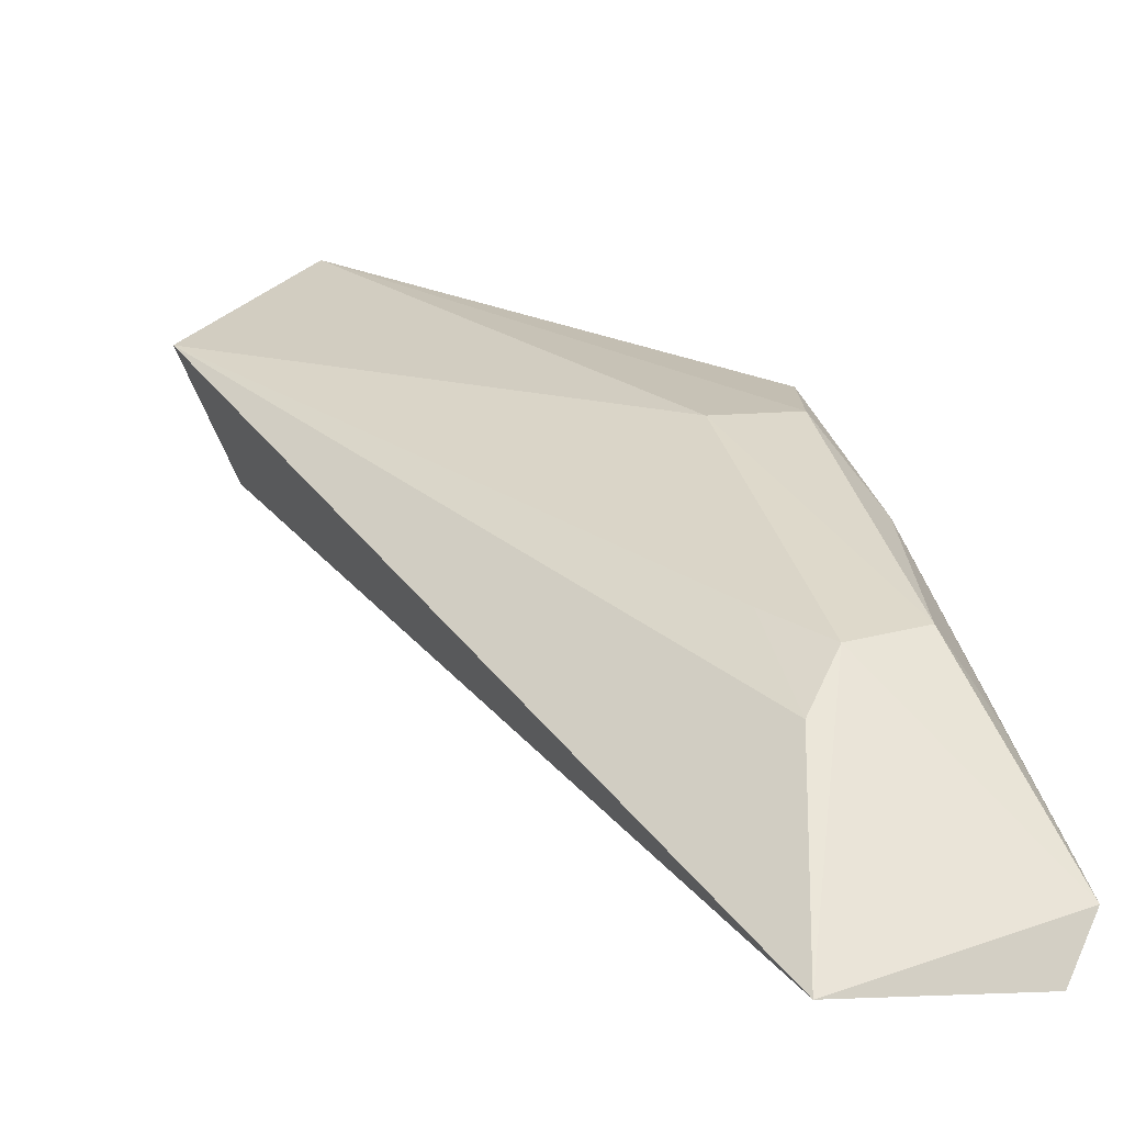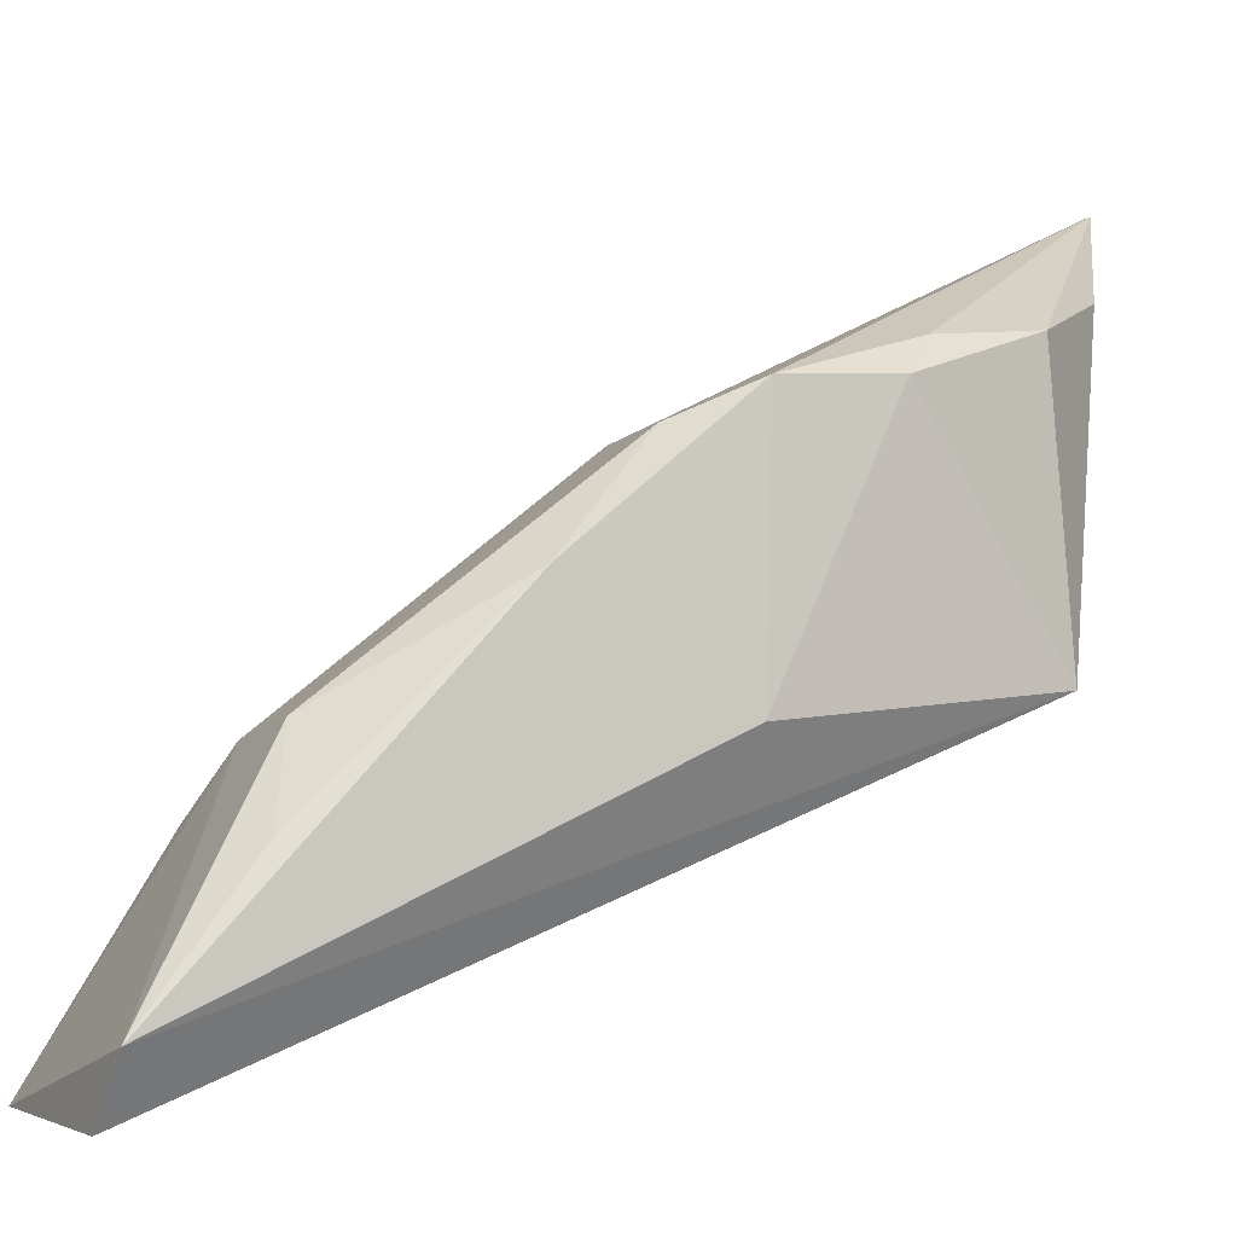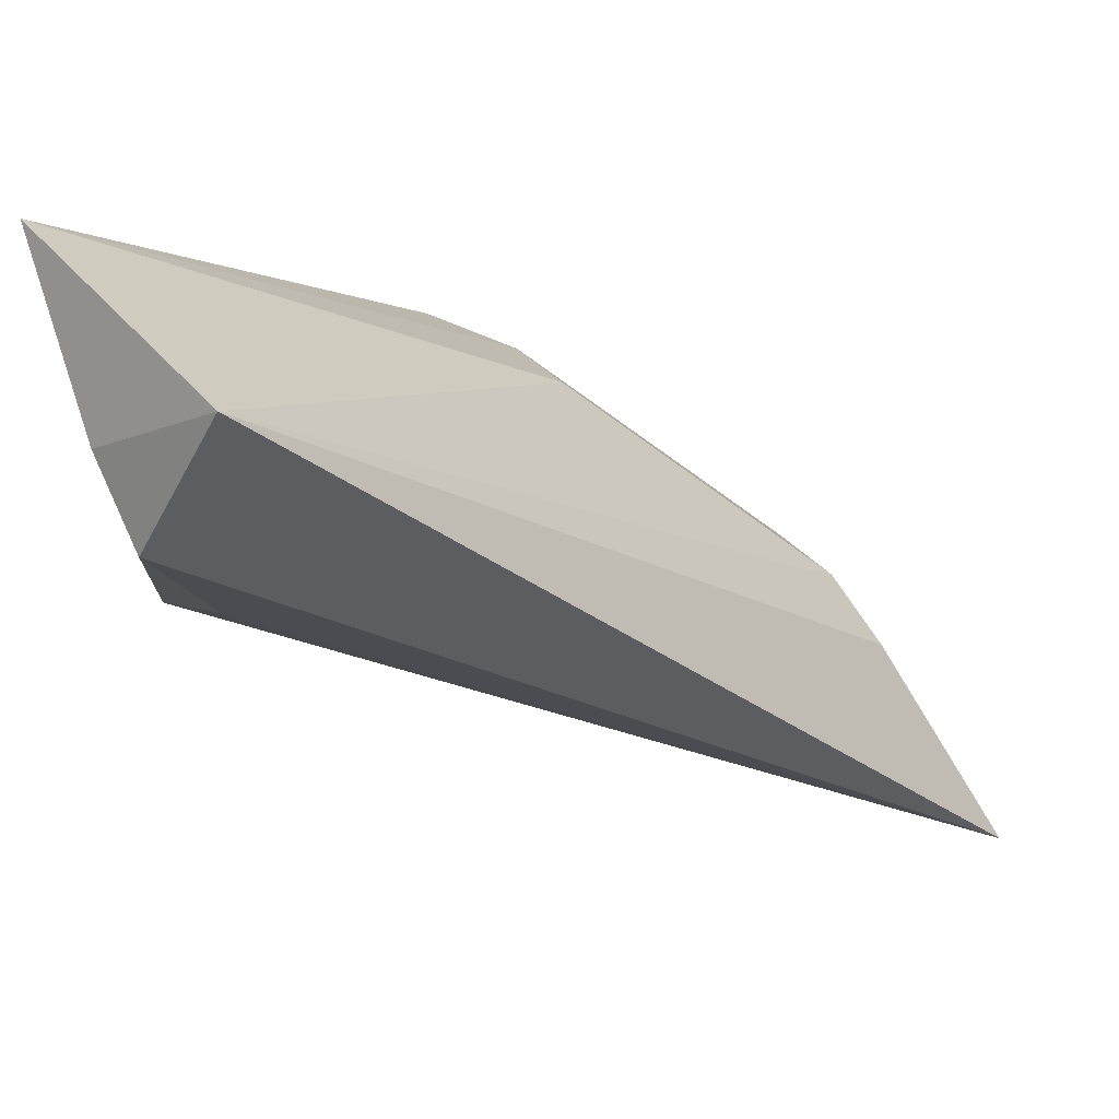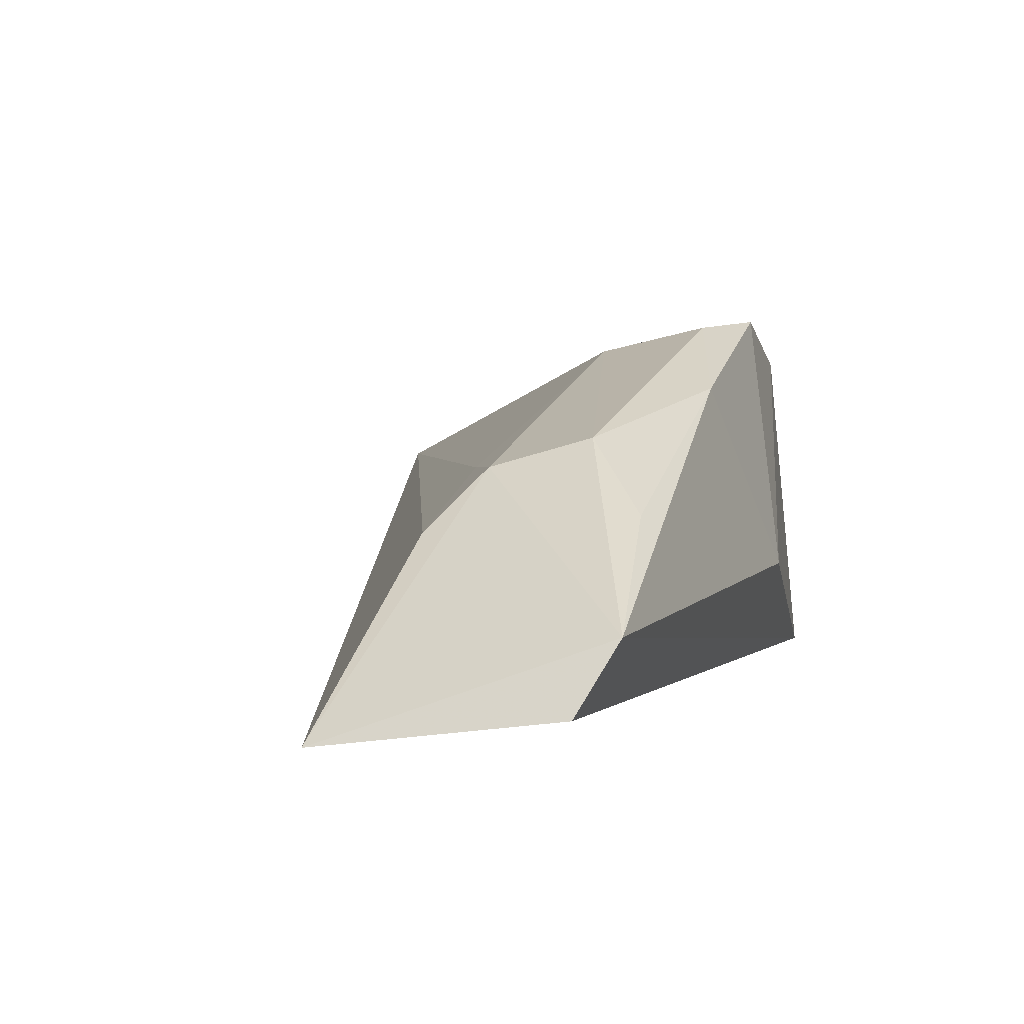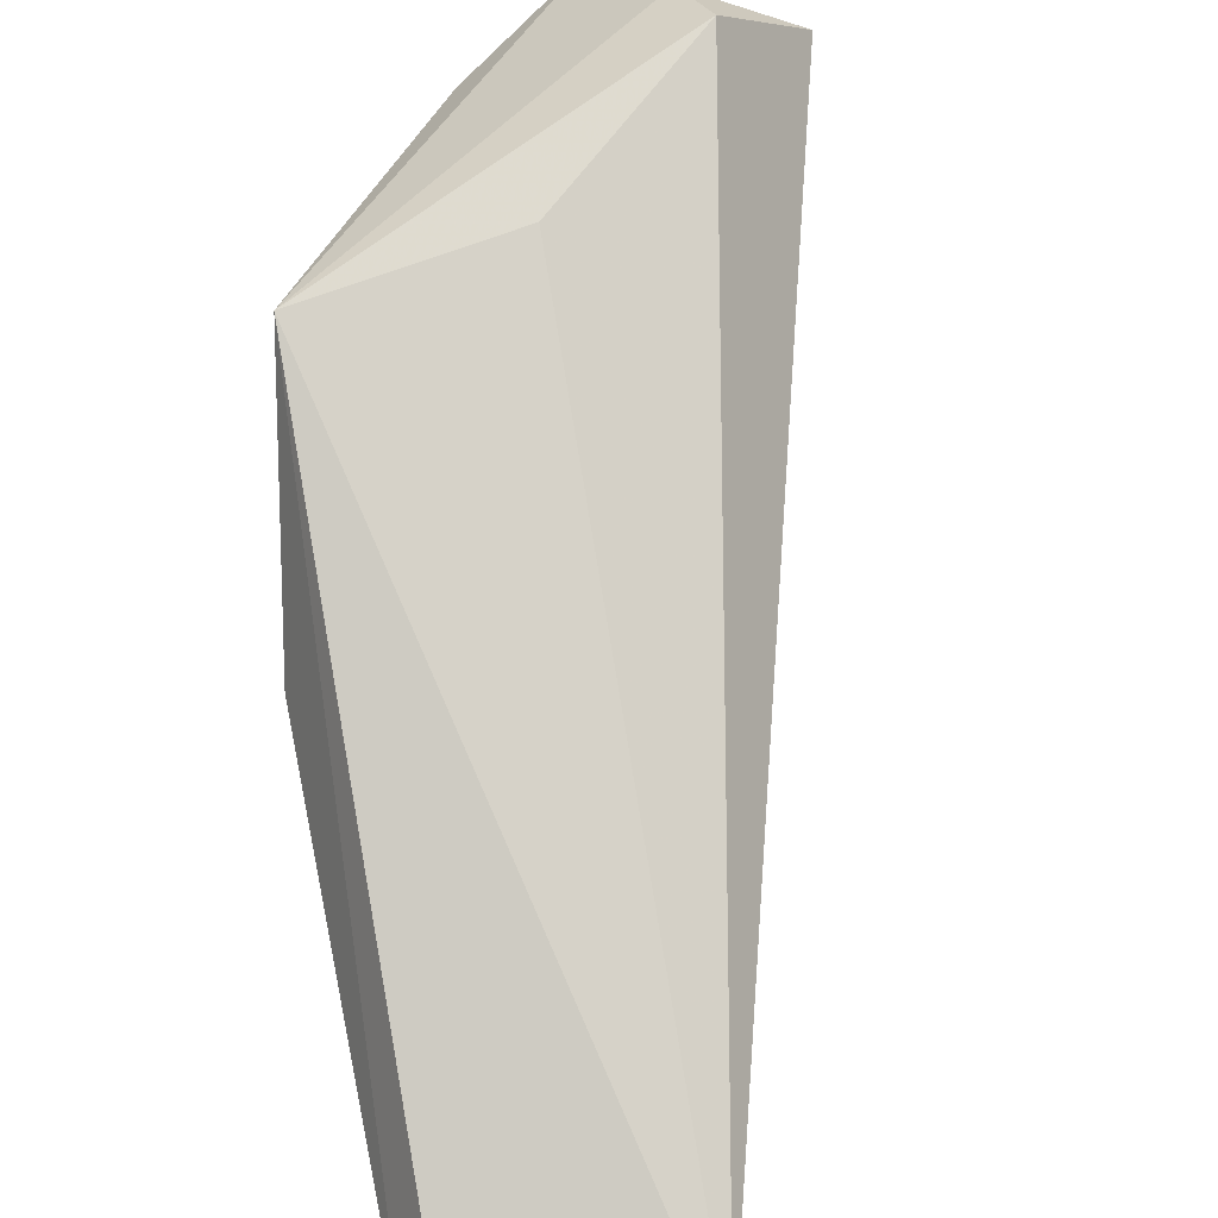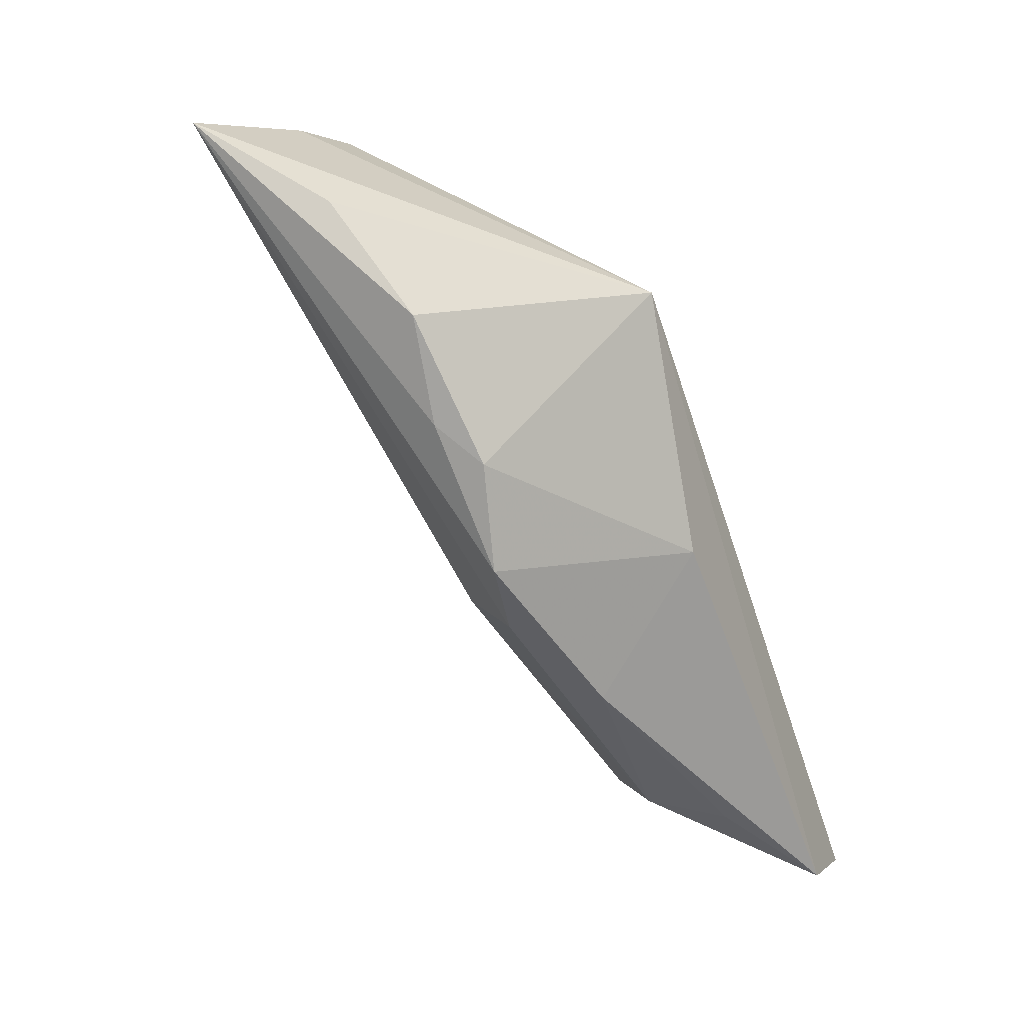
<metadata>
{"format":"obj","ext":"obj","renderer":"f3d","projection":"perspective","resolution":1024,"background":"white","views":[{"elev":-6.4,"azim":159.6,"up":"+Y"},{"elev":-1.6,"azim":-112.8,"up":"+Y"},{"elev":18.2,"azim":64.4,"up":"+Y"},{"elev":-20.6,"azim":-160.1,"up":"+Y"},{"elev":-75.0,"azim":11.8,"up":"+Y"},{"elev":17.3,"azim":-122.5,"up":"+Z"}]}
</metadata>
<code>
v -0.004225 -0.02923 0.05719
v 0.002426 -0.03369 0.05376
v -0.01143 -0.04669 0.02553
v -0.01721 -0.05437 0.02084
v -0.01513 -0.04527 0.05007
v -0.007787 -0.0569 0.02
v -0.01649 -0.03645 0.03947
v -0.0118 -0.0382 0.03642
v -0.0006168 -0.0386 0.05527
v -0.009684 -0.04906 0.02436
v -0.01582 -0.05678 0.02043
v -0.01474 -0.046 0.02593
v -0.01354 -0.03442 0.05004
v -0.01737 -0.04616 0.03884
v -0.009899 -0.04542 0.02842
v -0.01549 -0.03784 0.03643
v -0.001701 -0.03554 0.0562
v -0.00707 -0.043 0.05073
v -0.01676 -0.04187 0.03271
v -0.01606 -0.03622 0.04403
v -0.00931 -0.03292 0.05425
v -0.01446 -0.03484 0.04554
v -0.01654 -0.04914 0.02503
f 6 4 3
f 8 1 2
f 9 6 2
f 10 6 3
f 10 2 6
f 11 6 5
f 11 5 4
f 11 4 6
f 12 3 4
f 12 8 3
f 14 4 5
f 15 8 2
f 15 3 8
f 15 10 3
f 15 2 10
f 16 7 1
f 16 1 8
f 16 8 12
f 17 9 2
f 17 2 1
f 17 1 5
f 17 5 9
f 18 9 5
f 18 5 6
f 18 6 9
f 19 16 12
f 19 7 16
f 19 14 7
f 19 4 14
f 20 5 13
f 20 14 5
f 20 7 14
f 21 13 5
f 21 5 1
f 21 1 13
f 22 13 1
f 22 1 7
f 22 20 13
f 22 7 20
f 23 19 12
f 23 12 4
f 23 4 19

</code>
